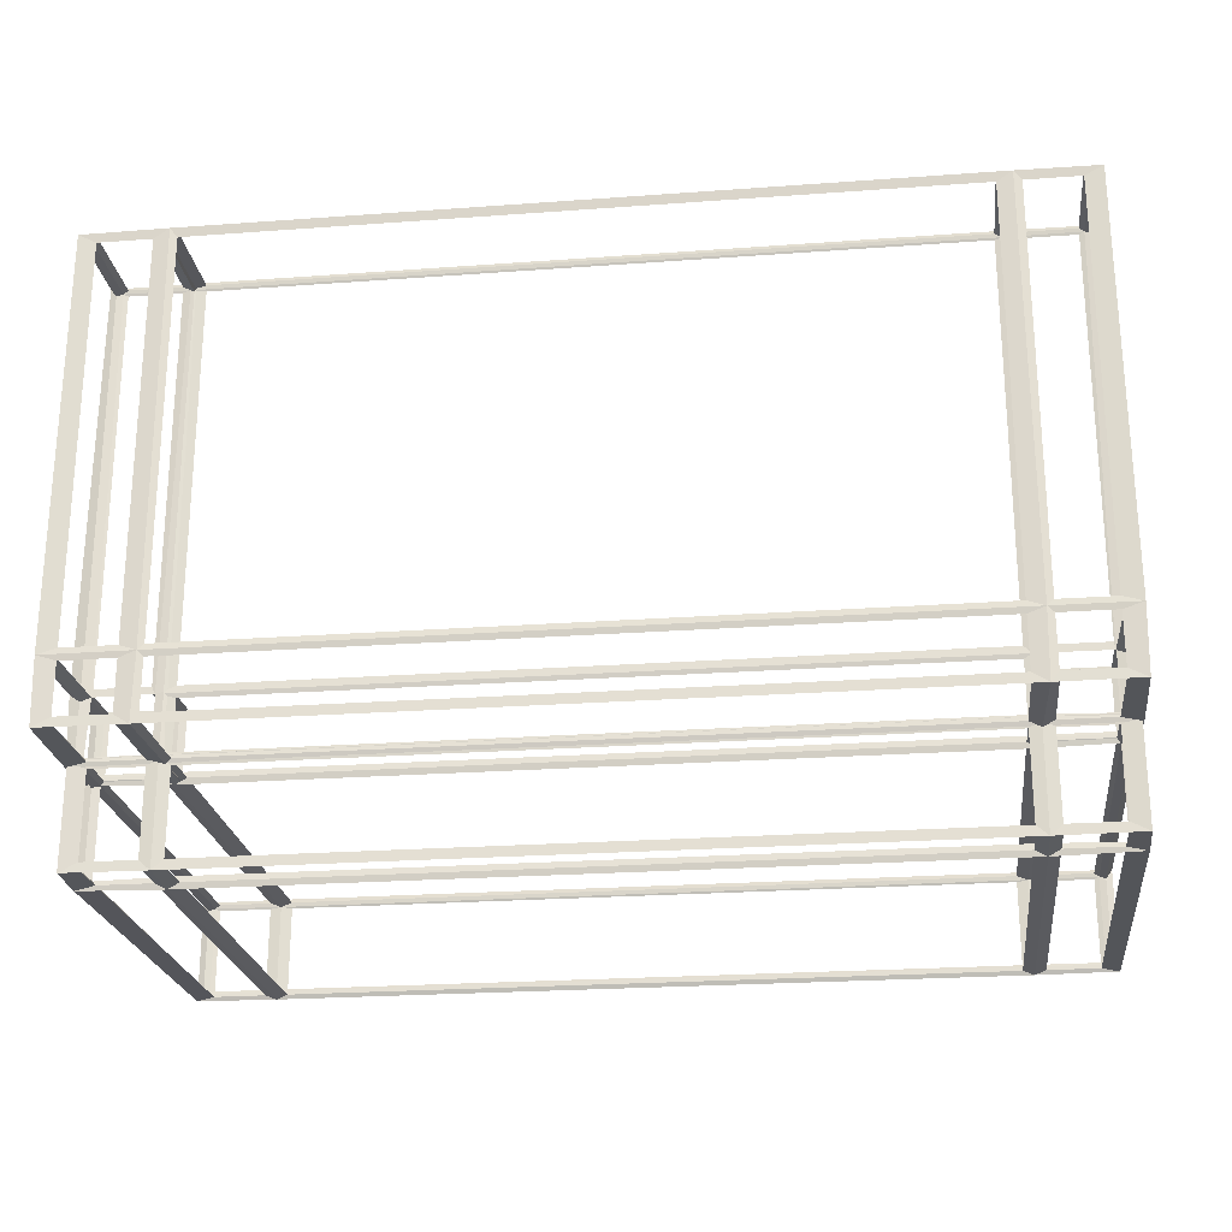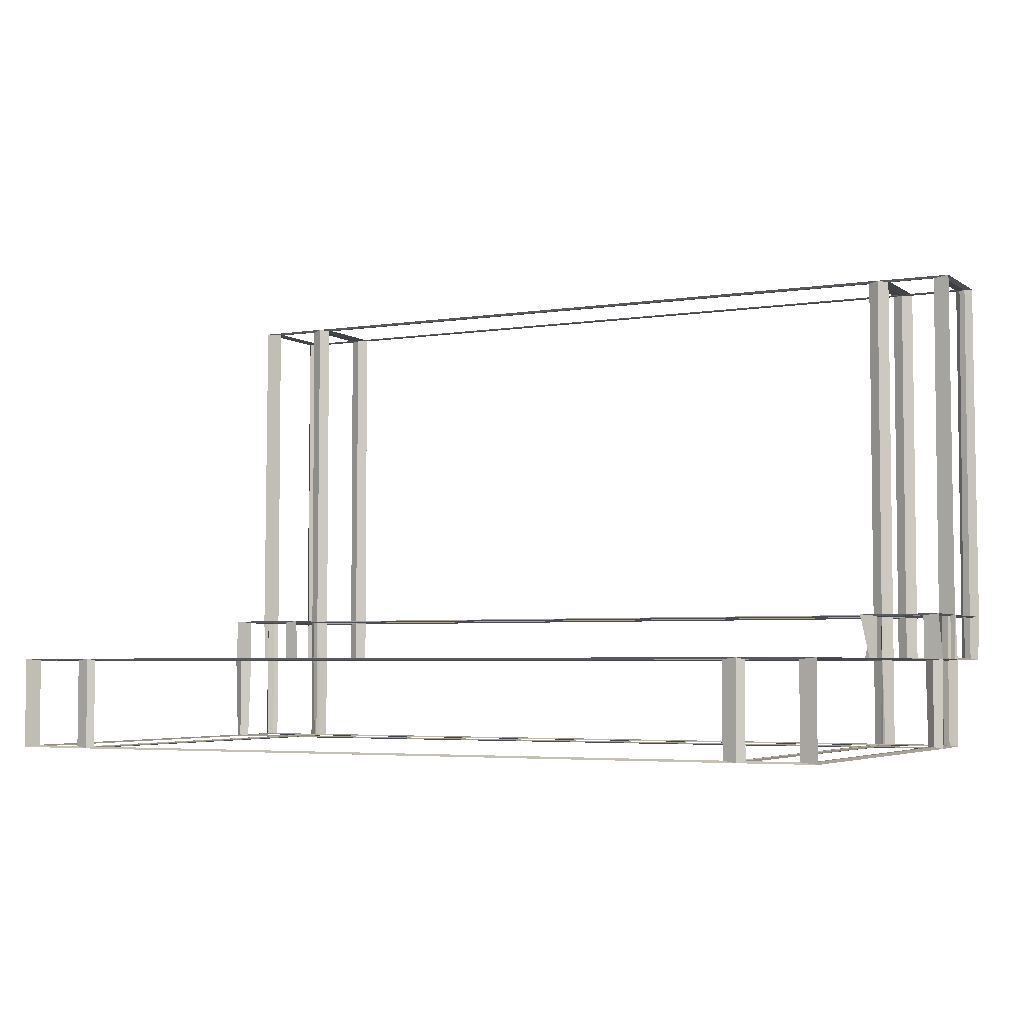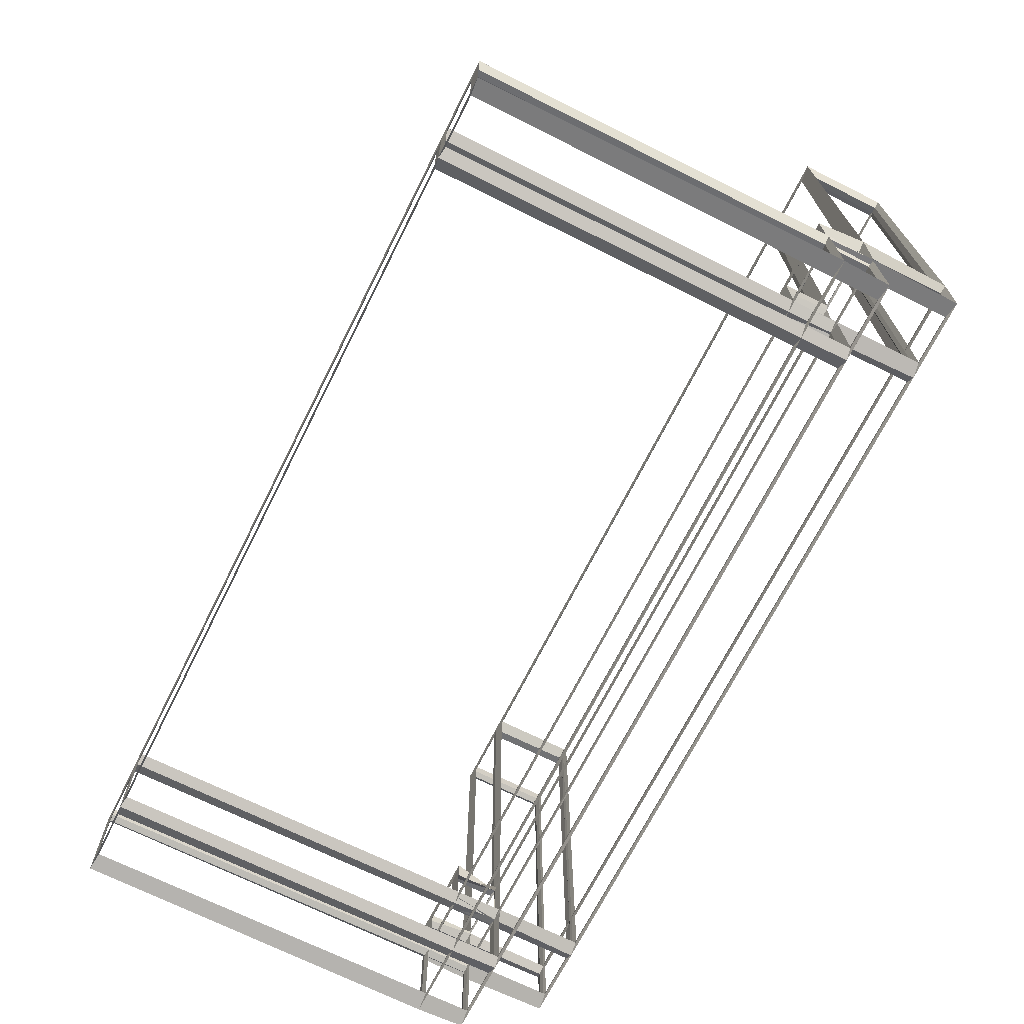
<metadata>
{"format":"obj","ext":"obj","renderer":"f3d","projection":"perspective","resolution":1024,"background":"white","views":[{"elev":-23.3,"azim":7.1,"up":"+Z"},{"elev":-4.3,"azim":27.2,"up":"+Y"},{"elev":-69.5,"azim":-116.6,"up":"+Z"}]}
</metadata>
<code>
o Laptop
v -0.9843 0.1014 0.8839
v -1.011 0.09856 0.8981
v -0.9843 0.2986 0.8839
v -1.011 0.3014 0.8981
v -0.9843 0.1014 -0.08388
v -1.011 0.09856 -0.09806
v -0.9812 0.3 -0.08229
v -1.015 0.3 -0.09965
v 0.8749 0.1014 0.8839
v 0.9021 0.09856 0.8981
v 0.8749 0.2986 0.8839
v 0.9021 0.3014 0.8981
v 0.8749 0.1014 -0.08388
v 0.9021 0.09856 -0.09806
v 0.8718 0.3 -0.08229
v 0.9052 0.3 -0.09965
v -0.9843 0.3018 -0.2844
v -1.011 0.2989 -0.2985
v -0.9843 0.3018 -0.09855
v -1.011 0.2989 -0.08438
v -0.9843 1.199 -0.2844
v -1.011 1.202 -0.2985
v -0.9843 1.199 -0.09855
v -1.011 1.202 -0.08438
v 0.8749 0.3018 -0.2844
v 0.9021 0.2989 -0.2985
v 0.8749 0.3018 -0.09855
v 0.9021 0.2989 -0.08438
v 0.8749 1.199 -0.2844
v 0.9021 1.202 -0.2985
v 0.8749 1.199 -0.09855
v 0.9021 1.202 -0.08438
v -0.9812 0.1018 0.03853
v -1.015 0.09823 0.03853
v -0.9765 0.2992 0.03483
v -1.019 0.3008 0.04223
v 0.8718 0.1018 0.03853
v 0.9052 0.09823 0.03853
v 0.8672 0.2992 0.03483
v 0.9098 0.3008 0.04223
v 0.7234 0.1017 -0.08279
v 0.7391 0.09833 -0.09915
v -0.8485 0.1017 -0.08279
v -0.8328 0.09833 -0.09915
v -0.8533 0.2993 -0.08113
v -0.8281 0.3007 -0.1008
v 0.7313 0.2992 -0.07932
v 0.7313 0.3008 -0.1026
v -0.8485 0.1017 0.8828
v -0.8328 0.09833 0.8992
v 0.7234 0.1017 0.8828
v 0.7391 0.09833 0.8992
v 0.7234 0.2983 0.8828
v 0.7391 0.3017 0.8992
v -0.8485 0.2983 0.8828
v -0.8328 0.3017 0.8992
v -0.8569 0.2983 0.03571
v -0.8244 0.3017 0.04134
v 0.7242 0.2977 0.03483
v 0.7384 0.3023 0.04223
v 0.7207 0.1022 0.03853
v 0.7418 0.09776 0.03853
v -0.8512 0.1022 0.03853
v -0.8301 0.09776 0.03853
v 0.7313 1.199 -0.2828
v 0.7313 1.202 -0.3001
v -0.8407 1.199 -0.2828
v -0.8407 1.202 -0.3001
v -0.8407 1.199 -0.1001
v -0.8407 1.202 -0.08278
v 0.7313 1.199 -0.1001
v 0.7313 1.202 -0.08278
v -0.8407 0.3021 -0.2828
v -0.8407 0.2986 -0.3001
v 0.7313 0.3021 -0.2828
v 0.7313 0.2986 -0.3001
v 0.7313 0.3021 -0.1001
v 0.7313 0.2986 -0.08278
v -0.8407 0.3021 -0.1001
v -0.8407 0.2986 -0.08278
v -0.9812 0.4031 -0.2828
v -1.015 0.4031 -0.3001
v -0.9812 0.4031 -0.1001
v -1.015 0.4031 -0.08278
v 0.8718 0.4031 -0.2828
v 0.9052 0.4031 -0.3001
v 0.8718 0.4031 -0.1001
v 0.9052 0.4031 -0.08278
v 0.7313 0.4031 -0.1037
v 0.7313 0.4031 -0.07919
v -0.8407 0.4031 -0.1037
v -0.8407 0.4031 -0.07919
v -0.8407 0.4031 -0.2792
v -0.8407 0.4031 -0.3037
v 0.7313 0.4031 -0.2792
v 0.7313 0.4031 -0.3037
v -0.9843 0.4011 0.03144
v -1.011 0.404 0.04561
v -0.9843 0.4011 -0.08388
v -1.011 0.404 -0.09806
v 0.7449 0.4011 -0.08388
v 0.7177 0.404 -0.09806
v 0.8749 0.4011 -0.08388
v 0.9021 0.404 -0.09806
v 0.8749 0.4011 0.03144
v 0.9021 0.404 0.04561
v 0.7449 0.4011 0.03144
v 0.7177 0.404 0.04561
v -0.8543 0.4011 -0.08388
v -0.8271 0.404 -0.09806
v -0.8543 0.4011 0.03144
v -0.8271 0.404 0.04561
v -0.9979 0.1025 0.02625
v -0.9979 0.2975 0.02625
v -0.9979 0.2975 -0.07869
v -0.9979 0.1025 -0.07869
v 0.7549 0.1025 -0.09097
v 0.7549 0.2975 -0.09097
v 0.8649 0.2975 -0.09097
v 0.8649 0.1025 -0.09097
v 0.8885 0.1025 0.0508
v 0.8885 0.2975 0.0508
v 0.8885 0.2975 0.8787
v 0.8885 0.1025 0.8787
v -0.8643 0.1025 0.891
v -0.8643 0.2975 0.891
v -0.9743 0.2975 0.891
v -0.9743 0.1025 0.891
v 0.7549 0.1 0.0508
v 0.8649 0.1 0.0508
v 0.8649 0.1 0.8787
v 0.7549 0.1 0.8787
v -0.8643 0.3 0.0508
v -0.9743 0.3 0.0508
v -0.9743 0.3 0.8787
v -0.8643 0.3 0.8787
v -0.9979 0.4056 -0.2792
v -0.9979 0.4056 -0.1037
v -0.9979 1.198 -0.1037
v -0.9979 1.198 -0.2792
v 0.7549 1.2 -0.2792
v 0.7549 1.2 -0.1037
v 0.8649 1.2 -0.1037
v 0.8649 1.2 -0.2792
v 0.8885 0.4006 -0.2792
v 0.8885 0.4006 -0.1037
v 0.8885 0.3029 -0.1037
v 0.8885 0.3029 -0.2792
v -0.8643 0.3004 -0.2792
v -0.8643 0.3004 -0.1037
v -0.9743 0.3004 -0.1037
v -0.9743 0.3004 -0.2792
v 0.7549 0.4006 -0.2915
v 0.8649 0.4006 -0.2915
v 0.8649 0.3029 -0.2915
v 0.7549 0.3029 -0.2915
v -0.8643 0.4006 -0.09146
v -0.9743 0.4006 -0.09146
v -0.9743 0.3029 -0.09146
v -0.8643 0.3029 -0.09146
v 0.8885 0.3025 0.02625
v 0.8885 0.3025 -0.07869
v 0.8885 0.4 -0.07869
v 0.8885 0.4 0.02625
v 0.7549 0.1 -0.07869
v 0.8649 0.1 -0.07869
v 0.8649 0.1 0.02625
v 0.7549 0.1 0.02625
v 0.8885 0.1025 -0.07869
v 0.8885 0.2975 -0.07869
v 0.8885 0.2975 0.02625
v 0.8885 0.1025 0.02625
v -0.9979 0.1025 0.8787
v -0.9979 0.2975 0.8787
v -0.9979 0.2975 0.0508
v -0.9979 0.1025 0.0508
v -0.9743 0.1 -0.07869
v -0.8643 0.1 -0.07869
v -0.8643 0.1 0.02625
v -0.9743 0.1 0.02625
v -0.8171 0.1 -0.07869
v 0.7077 0.1 -0.07869
v 0.7077 0.1 0.02625
v -0.8171 0.1 0.02625
v 0.8649 0.3025 -0.09097
v 0.7549 0.3025 -0.09097
v 0.7549 0.4 -0.09097
v 0.8649 0.4 -0.09097
v 0.7077 0.3 -0.07869
v -0.8171 0.3 -0.07869
v -0.8171 0.3 0.02625
v 0.7077 0.3 0.02625
v 0.8649 0.3 0.0508
v 0.7549 0.3 0.0508
v 0.7549 0.3 0.8787
v 0.8649 0.3 0.8787
v 0.7077 0.3 0.0508
v -0.8171 0.3 0.0508
v -0.8171 0.3 0.8787
v 0.7077 0.3 0.8787
v -0.9743 0.1 0.0508
v -0.8643 0.1 0.0508
v -0.8643 0.1 0.8787
v -0.9743 0.1 0.8787
v -0.8171 0.1 0.0508
v 0.7077 0.1 0.0508
v 0.7077 0.1 0.8787
v -0.8171 0.1 0.8787
v 0.8649 0.1025 0.891
v 0.8649 0.2975 0.891
v 0.7549 0.2975 0.891
v 0.7549 0.1025 0.891
v 0.7077 0.1025 0.891
v 0.7077 0.2975 0.891
v -0.8171 0.2975 0.891
v -0.8171 0.1025 0.891
v -0.9743 0.1025 -0.09097
v -0.9743 0.2975 -0.09097
v -0.8643 0.2975 -0.09097
v -0.8643 0.1025 -0.09097
v -0.8171 0.1025 -0.09097
v -0.8171 0.2975 -0.09097
v 0.7077 0.2975 -0.09097
v 0.7077 0.1025 -0.09097
v -0.8407 0.1025 0.03853
v -0.8407 0.1025 -0.07869
v -0.8407 0.2975 -0.07869
v -0.8407 0.2975 0.03853
v -0.8407 0.2975 0.8787
v -0.8407 0.1025 0.8787
v 0.7313 0.1025 0.03853
v 0.7313 0.1025 -0.07869
v 0.7313 0.2975 -0.07869
v 0.7313 0.2975 0.03853
v 0.7313 0.2975 0.8787
v 0.7313 0.1025 0.8787
v 0.8649 0.4006 -0.09146
v 0.7549 0.4006 -0.09146
v 0.7549 0.3029 -0.09146
v 0.8649 0.3029 -0.09146
v 0.7077 0.4006 -0.09146
v -0.8171 0.4006 -0.09146
v -0.8171 0.3029 -0.09146
v 0.7077 0.3029 -0.09146
v -0.9743 0.4006 -0.2915
v -0.8643 0.4006 -0.2915
v -0.8643 0.3029 -0.2915
v -0.9743 0.3029 -0.2915
v -0.8171 0.4006 -0.2915
v 0.7077 0.4006 -0.2915
v 0.7077 0.3029 -0.2915
v -0.8171 0.3029 -0.2915
v 0.8649 0.3004 -0.2792
v 0.8649 0.3004 -0.1037
v 0.7549 0.3004 -0.1037
v 0.7549 0.3004 -0.2792
v 0.7077 0.3004 -0.2792
v 0.7077 0.3004 -0.1037
v -0.8171 0.3004 -0.1037
v -0.8171 0.3004 -0.2792
v -0.9743 1.2 -0.2792
v -0.9743 1.2 -0.1037
v -0.8643 1.2 -0.1037
v -0.8643 1.2 -0.2792
v -0.8171 1.2 -0.2792
v -0.8171 1.2 -0.1037
v 0.7077 1.2 -0.1037
v 0.7077 1.2 -0.2792
v -0.8171 1.198 -0.2915
v 0.7077 1.198 -0.2915
v 0.7077 0.4056 -0.2915
v -0.8171 0.4056 -0.2915
v -0.9743 1.198 -0.2915
v -0.8643 1.198 -0.2915
v -0.8643 0.4056 -0.2915
v -0.9743 0.4056 -0.2915
v 0.7077 1.198 -0.09146
v -0.8171 1.198 -0.09146
v -0.8171 0.4056 -0.09146
v 0.7077 0.4056 -0.09146
v 0.8649 1.198 -0.09146
v 0.7549 1.198 -0.09146
v 0.7549 0.4056 -0.09146
v 0.8649 0.4056 -0.09146
v -0.8643 1.198 -0.09146
v -0.9743 1.198 -0.09146
v -0.9743 0.4056 -0.09146
v -0.8643 0.4056 -0.09146
v 0.7549 1.198 -0.2915
v 0.8649 1.198 -0.2915
v 0.8649 0.4056 -0.2915
v 0.7549 0.4056 -0.2915
v 0.8885 1.198 -0.2792
v 0.8885 1.198 -0.1037
v 0.8885 0.4056 -0.1037
v 0.8885 0.4056 -0.2792
v -0.9979 0.3029 -0.2792
v -0.9979 0.3029 -0.1037
v -0.9979 0.4006 -0.1037
v -0.9979 0.4006 -0.2792
v -0.8643 0.4025 -0.07869
v -0.9743 0.4025 -0.07869
v -0.9743 0.4025 0.02625
v -0.8643 0.4025 0.02625
v 0.8649 0.4025 -0.07869
v 0.7549 0.4025 -0.07869
v 0.7549 0.4025 0.02625
v 0.8649 0.4025 0.02625
v -0.8407 0.3025 0.02625
v -0.8407 0.3025 -0.07869
v -0.8407 0.4 -0.07869
v -0.8407 0.4 0.02625
v -0.8643 0.3025 -0.09097
v -0.9743 0.3025 -0.09097
v -0.9743 0.4 -0.09097
v -0.8643 0.4 -0.09097
v 0.7549 0.3025 0.03853
v 0.8649 0.3025 0.03853
v 0.8649 0.4 0.03853
v 0.7549 0.4 0.03853
v 0.7313 0.3025 -0.07869
v 0.7313 0.3025 0.02625
v 0.7313 0.4 0.02625
v 0.7313 0.4 -0.07869
v -0.9979 0.3025 -0.07869
v -0.9979 0.3025 0.02625
v -0.9979 0.4 0.02625
v -0.9979 0.4 -0.07869
v -0.9743 0.3025 0.03853
v -0.8643 0.3025 0.03853
v -0.8643 0.4 0.03853
v -0.9743 0.4 0.03853
f 113 114 35 33
f 114 113 34 36
f 114 115 7 35
f 115 114 36 8
f 115 116 5 7
f 116 115 8 6
f 116 113 33 5
f 113 116 6 34
f 117 118 47 41
f 118 117 42 48
f 118 119 15 47
f 119 118 48 16
f 119 120 13 15
f 120 119 16 14
f 120 117 41 13
f 117 120 14 42
f 121 122 39 37
f 122 121 38 40
f 122 123 11 39
f 123 122 40 12
f 123 124 9 11
f 124 123 12 10
f 124 121 37 9
f 121 124 10 38
f 125 126 55 49
f 126 125 50 56
f 126 127 3 55
f 127 126 56 4
f 127 128 1 3
f 128 127 4 2
f 128 125 49 1
f 125 128 2 50
f 129 130 37 61
f 130 129 62 38
f 130 131 9 37
f 131 130 38 10
f 131 132 51 9
f 132 131 10 52
f 132 129 61 51
f 129 132 52 62
f 133 134 35 57
f 134 133 58 36
f 134 135 3 35
f 135 134 36 4
f 135 136 55 3
f 136 135 4 56
f 136 133 57 55
f 133 136 56 58
f 137 138 83 81
f 138 137 82 84
f 138 139 23 83
f 139 138 84 24
f 139 140 21 23
f 140 139 24 22
f 140 137 81 21
f 137 140 22 82
f 141 142 71 65
f 142 141 66 72
f 142 143 31 71
f 143 142 72 32
f 143 144 29 31
f 144 143 32 30
f 144 141 65 29
f 141 144 30 66
f 145 146 87 85
f 146 145 86 88
f 146 147 27 87
f 147 146 88 28
f 147 148 25 27
f 148 147 28 26
f 148 145 85 25
f 145 148 26 86
f 149 150 79 73
f 150 149 74 80
f 150 151 19 79
f 151 150 80 20
f 151 152 17 19
f 152 151 20 18
f 152 149 73 17
f 149 152 18 74
f 153 154 85 95
f 154 153 96 86
f 154 155 25 85
f 155 154 86 26
f 155 156 75 25
f 156 155 26 76
f 156 153 95 75
f 153 156 76 96
f 157 158 83 91
f 158 157 92 84
f 158 159 19 83
f 159 158 84 20
f 159 160 79 19
f 160 159 20 80
f 160 157 91 79
f 157 160 80 92
f 161 162 15 39
f 162 161 40 16
f 162 163 103 15
f 163 162 16 104
f 163 164 105 103
f 164 163 104 106
f 164 161 39 105
f 161 164 106 40
f 165 166 13 41
f 166 165 42 14
f 166 167 37 13
f 167 166 14 38
f 167 168 61 37
f 168 167 38 62
f 168 165 41 61
f 165 168 62 42
f 169 170 15 13
f 170 169 14 16
f 170 171 39 15
f 171 170 16 40
f 171 172 37 39
f 172 171 40 38
f 172 169 13 37
f 169 172 38 14
f 173 174 3 1
f 174 173 2 4
f 174 175 35 3
f 175 174 4 36
f 175 176 33 35
f 176 175 36 34
f 176 173 1 33
f 173 176 34 2
f 177 178 43 5
f 178 177 6 44
f 178 179 63 43
f 179 178 44 64
f 179 180 33 63
f 180 179 64 34
f 180 177 5 33
f 177 180 34 6
f 181 182 41 43
f 182 181 44 42
f 182 183 61 41
f 183 182 42 62
f 183 184 63 61
f 184 183 62 64
f 184 181 43 63
f 181 184 64 44
f 185 186 47 15
f 186 185 16 48
f 186 187 101 47
f 187 186 48 102
f 187 188 103 101
f 188 187 102 104
f 188 185 15 103
f 185 188 104 16
f 189 190 45 47
f 190 189 48 46
f 190 191 57 45
f 191 190 46 58
f 191 192 59 57
f 192 191 58 60
f 192 189 47 59
f 189 192 60 48
f 193 194 59 39
f 194 193 40 60
f 194 195 53 59
f 195 194 60 54
f 195 196 11 53
f 196 195 54 12
f 196 193 39 11
f 193 196 12 40
f 197 198 57 59
f 198 197 60 58
f 198 199 55 57
f 199 198 58 56
f 199 200 53 55
f 200 199 56 54
f 200 197 59 53
f 197 200 54 60
f 201 202 63 33
f 202 201 34 64
f 202 203 49 63
f 203 202 64 50
f 203 204 1 49
f 204 203 50 2
f 204 201 33 1
f 201 204 2 34
f 205 206 61 63
f 206 205 64 62
f 206 207 51 61
f 207 206 62 52
f 207 208 49 51
f 208 207 52 50
f 208 205 63 49
f 205 208 50 64
f 209 210 11 9
f 210 209 10 12
f 210 211 53 11
f 211 210 12 54
f 211 212 51 53
f 212 211 54 52
f 212 209 9 51
f 209 212 52 10
f 213 214 53 51
f 214 213 52 54
f 214 215 55 53
f 215 214 54 56
f 215 216 49 55
f 216 215 56 50
f 216 213 51 49
f 213 216 50 52
f 217 218 7 5
f 218 217 6 8
f 218 219 45 7
f 219 218 8 46
f 219 220 43 45
f 220 219 46 44
f 220 217 5 43
f 217 220 44 6
f 221 222 45 43
f 222 221 44 46
f 222 223 47 45
f 223 222 46 48
f 223 224 41 47
f 224 223 48 42
f 224 221 43 41
f 221 224 42 44
f 225 226 43 63
f 226 225 64 44
f 226 227 45 43
f 227 226 44 46
f 227 228 57 45
f 228 227 46 58
f 228 229 55 57
f 229 228 58 56
f 229 230 49 55
f 230 229 56 50
f 230 225 63 49
f 225 230 50 64
f 231 232 41 61
f 232 231 62 42
f 232 233 47 41
f 233 232 42 48
f 233 234 59 47
f 234 233 48 60
f 234 235 53 59
f 235 234 60 54
f 235 236 51 53
f 236 235 54 52
f 236 231 61 51
f 231 236 52 62
f 237 238 89 87
f 238 237 88 90
f 238 239 77 89
f 239 238 90 78
f 239 240 27 77
f 240 239 78 28
f 240 237 87 27
f 237 240 28 88
f 241 242 91 89
f 242 241 90 92
f 242 243 79 91
f 243 242 92 80
f 243 244 77 79
f 244 243 80 78
f 244 241 89 77
f 241 244 78 90
f 245 246 93 81
f 246 245 82 94
f 246 247 73 93
f 247 246 94 74
f 247 248 17 73
f 248 247 74 18
f 248 245 81 17
f 245 248 18 82
f 249 250 95 93
f 250 249 94 96
f 250 251 75 95
f 251 250 96 76
f 251 252 73 75
f 252 251 76 74
f 252 249 93 73
f 249 252 74 94
f 253 254 27 25
f 254 253 26 28
f 254 255 77 27
f 255 254 28 78
f 255 256 75 77
f 256 255 78 76
f 256 253 25 75
f 253 256 76 26
f 257 258 77 75
f 258 257 76 78
f 258 259 79 77
f 259 258 78 80
f 259 260 73 79
f 260 259 80 74
f 260 257 75 73
f 257 260 74 76
f 261 262 23 21
f 262 261 22 24
f 262 263 69 23
f 263 262 24 70
f 263 264 67 69
f 264 263 70 68
f 264 261 21 67
f 261 264 68 22
f 265 266 69 67
f 266 265 68 70
f 266 267 71 69
f 267 266 70 72
f 267 268 65 71
f 268 267 72 66
f 268 265 67 65
f 265 268 66 68
f 269 270 65 67
f 270 269 68 66
f 270 271 95 65
f 271 270 66 96
f 271 272 93 95
f 272 271 96 94
f 272 269 67 93
f 269 272 94 68
f 273 274 67 21
f 274 273 22 68
f 274 275 93 67
f 275 274 68 94
f 275 276 81 93
f 276 275 94 82
f 276 273 21 81
f 273 276 82 22
f 277 278 69 71
f 278 277 72 70
f 278 279 91 69
f 279 278 70 92
f 279 280 89 91
f 280 279 92 90
f 280 277 71 89
f 277 280 90 72
f 281 282 71 31
f 282 281 32 72
f 282 283 89 71
f 283 282 72 90
f 283 284 87 89
f 284 283 90 88
f 284 281 31 87
f 281 284 88 32
f 285 286 23 69
f 286 285 70 24
f 286 287 83 23
f 287 286 24 84
f 287 288 91 83
f 288 287 84 92
f 288 285 69 91
f 285 288 92 70
f 289 290 29 65
f 290 289 66 30
f 290 291 85 29
f 291 290 30 86
f 291 292 95 85
f 292 291 86 96
f 292 289 65 95
f 289 292 96 66
f 293 294 31 29
f 294 293 30 32
f 294 295 87 31
f 295 294 32 88
f 295 296 85 87
f 296 295 88 86
f 296 293 29 85
f 293 296 86 30
f 297 298 19 17
f 298 297 18 20
f 298 299 83 19
f 299 298 20 84
f 299 300 81 83
f 300 299 84 82
f 300 297 17 81
f 297 300 82 18
f 301 302 99 109
f 302 301 110 100
f 302 303 97 99
f 303 302 100 98
f 303 304 111 97
f 304 303 98 112
f 304 301 109 111
f 301 304 112 110
f 305 306 101 103
f 306 305 104 102
f 306 307 107 101
f 307 306 102 108
f 307 308 105 107
f 308 307 108 106
f 308 305 103 105
f 305 308 106 104
f 309 310 45 57
f 310 309 58 46
f 310 311 109 45
f 311 310 46 110
f 311 312 111 109
f 312 311 110 112
f 312 309 57 111
f 309 312 112 58
f 313 314 7 45
f 314 313 46 8
f 314 315 99 7
f 315 314 8 100
f 315 316 109 99
f 316 315 100 110
f 316 313 45 109
f 313 316 110 46
f 317 318 39 59
f 318 317 60 40
f 318 319 105 39
f 319 318 40 106
f 319 320 107 105
f 320 319 106 108
f 320 317 59 107
f 317 320 108 60
f 321 322 59 47
f 322 321 48 60
f 322 323 107 59
f 323 322 60 108
f 323 324 101 107
f 324 323 108 102
f 324 321 47 101
f 321 324 102 48
f 325 326 35 7
f 326 325 8 36
f 326 327 97 35
f 327 326 36 98
f 327 328 99 97
f 328 327 98 100
f 328 325 7 99
f 325 328 100 8
f 329 330 57 35
f 330 329 36 58
f 330 331 111 57
f 331 330 58 112
f 331 332 97 111
f 332 331 112 98
f 332 329 35 97
f 329 332 98 36

</code>
